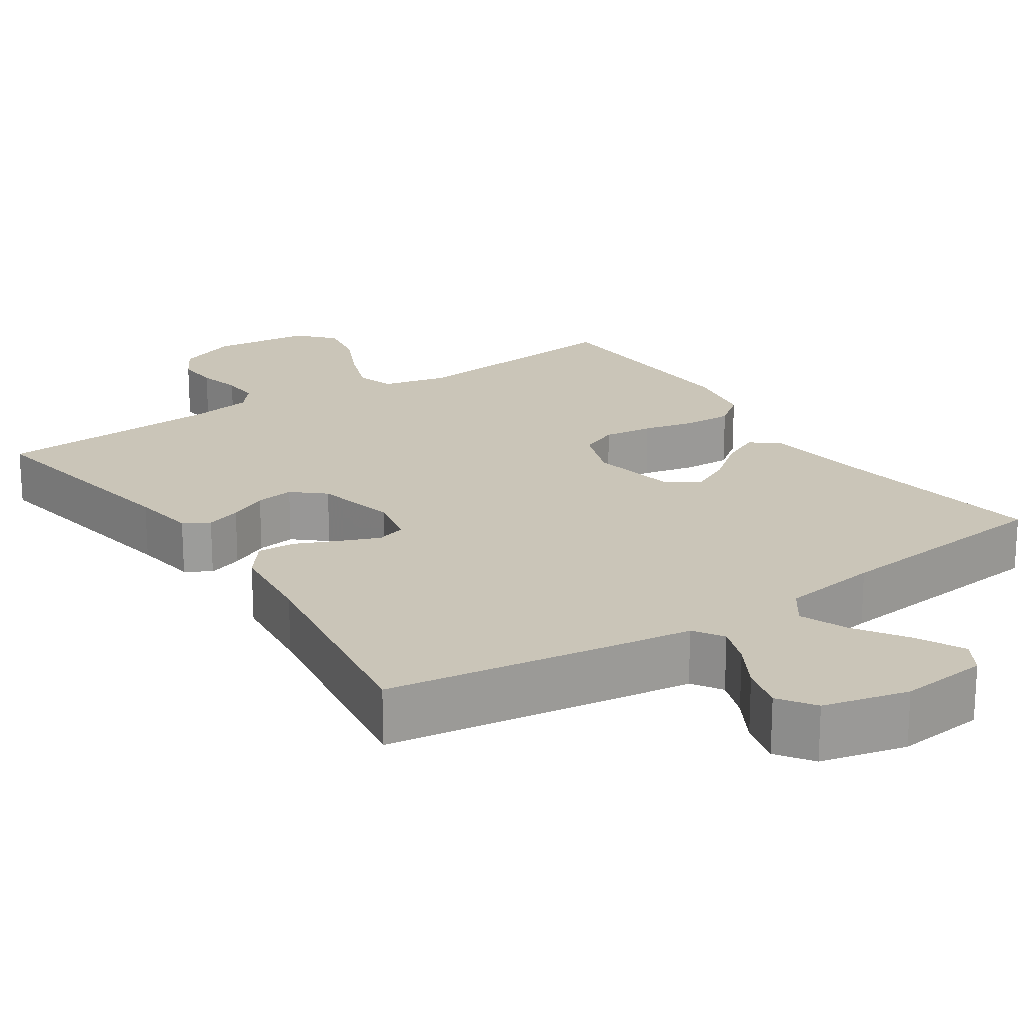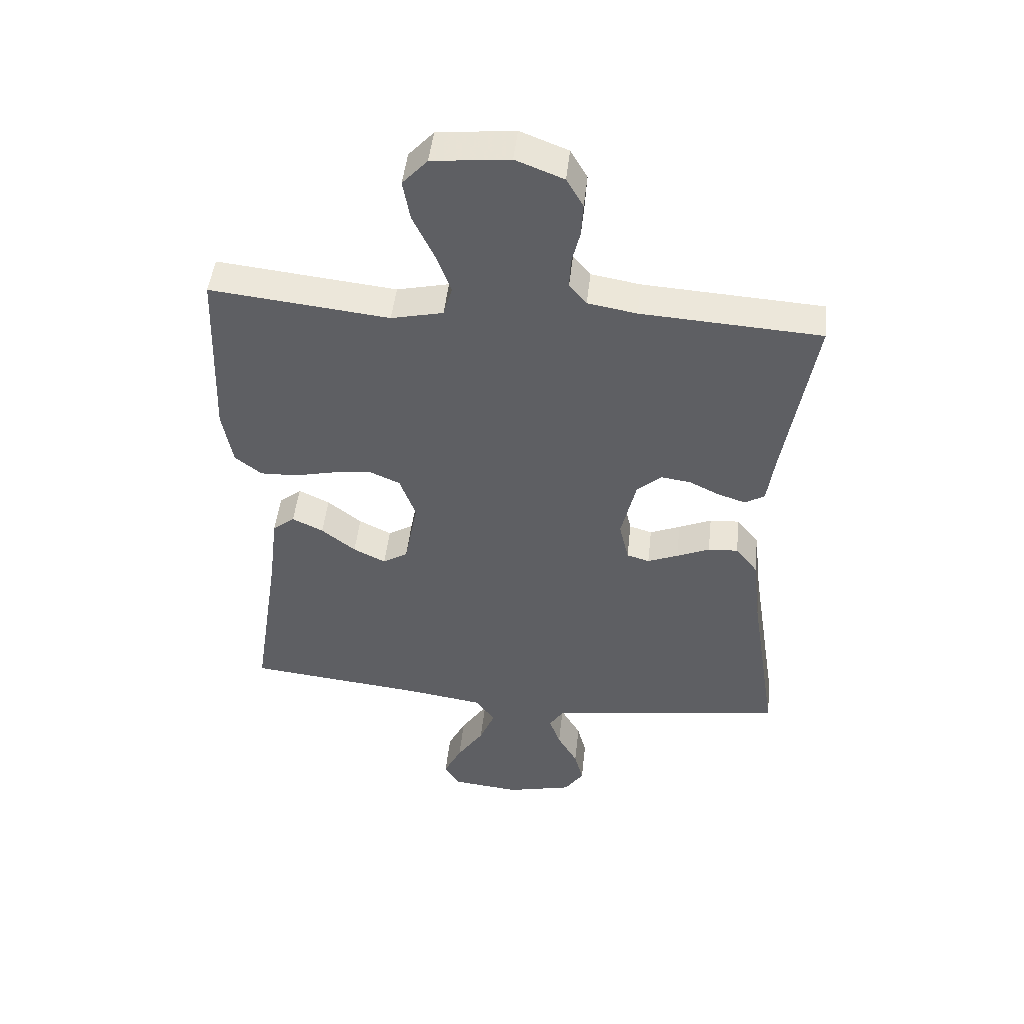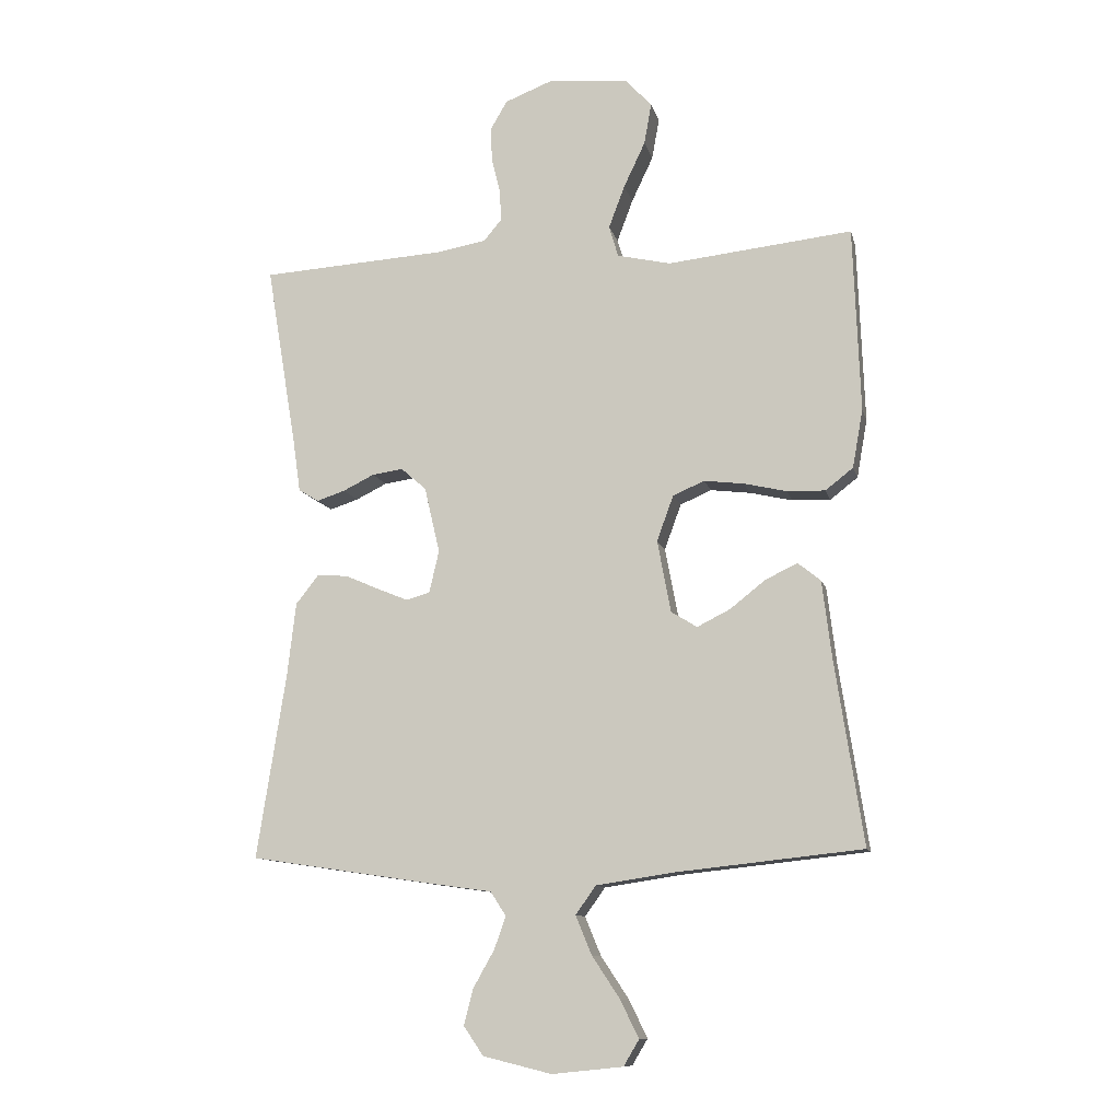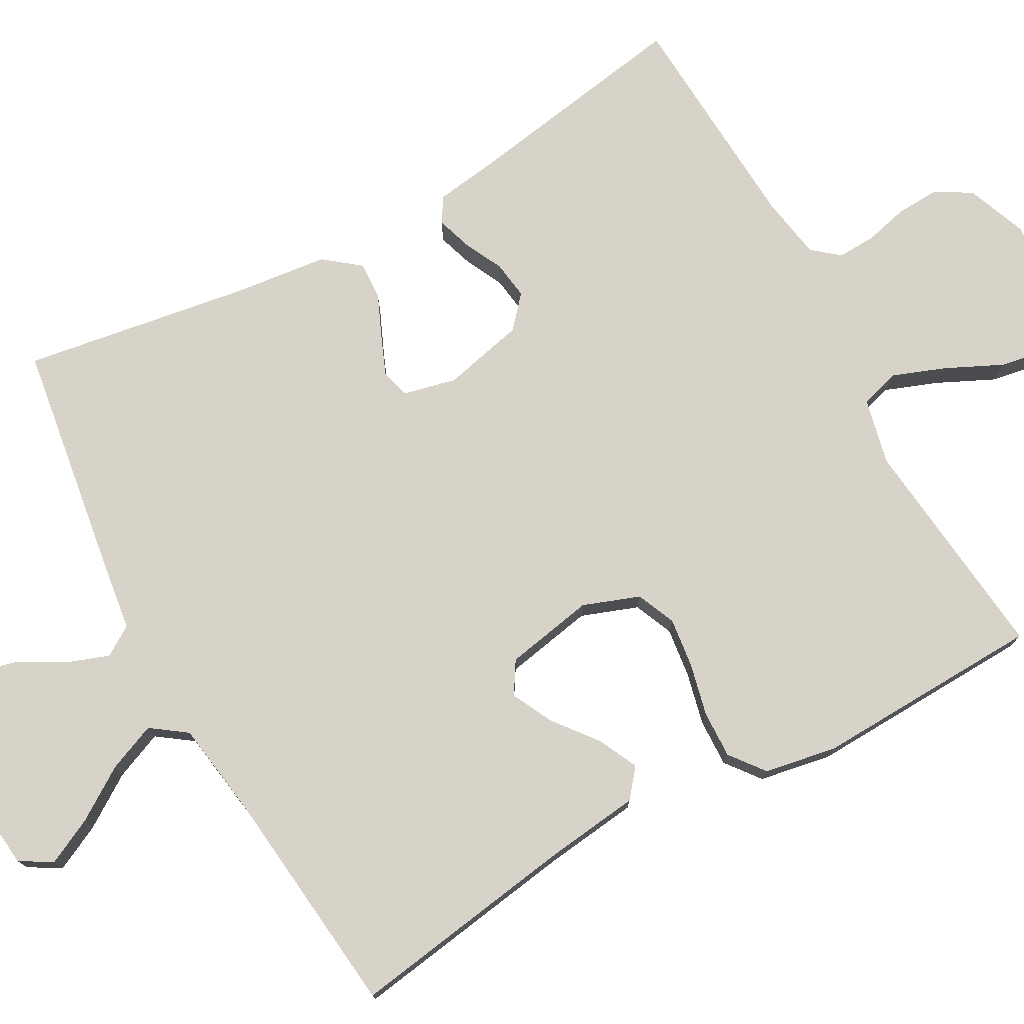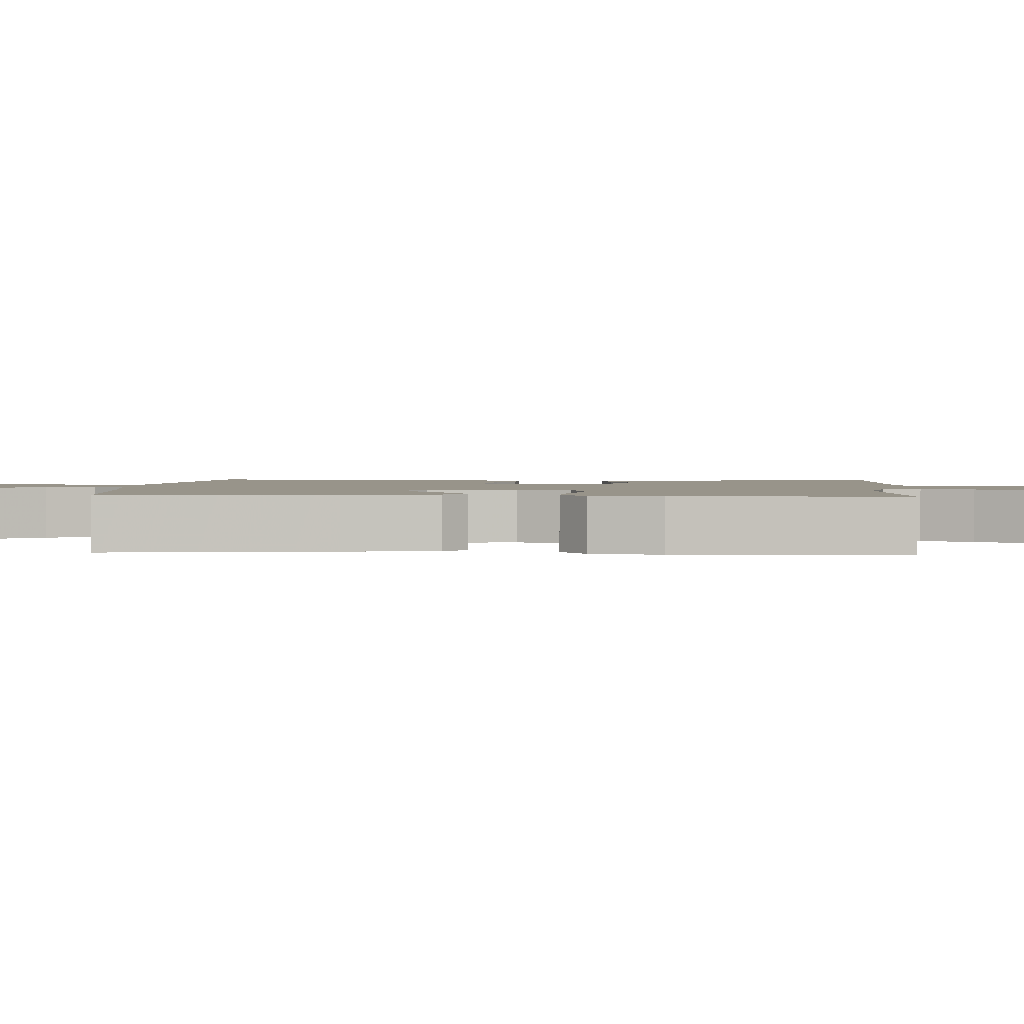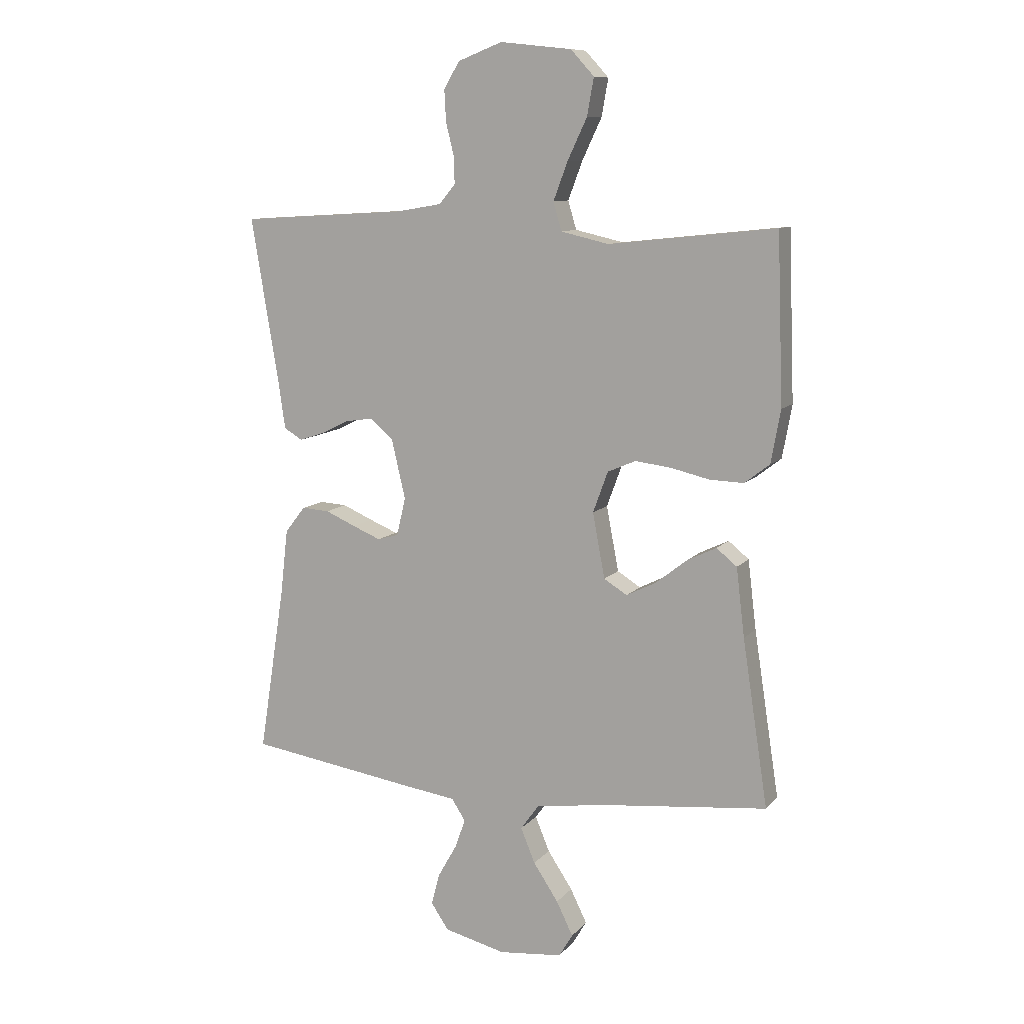
<metadata>
{"format":"obj","ext":"obj","renderer":"f3d","projection":"perspective","resolution":1024,"background":"white","views":[{"elev":20.3,"azim":146.0,"up":"+Y"},{"elev":47.9,"azim":6.3,"up":"+Z"},{"elev":-11.0,"azim":-166.9,"up":"+Z"},{"elev":75.8,"azim":-118.9,"up":"+Y"},{"elev":1.8,"azim":-86.3,"up":"+Y"},{"elev":10.2,"azim":-156.9,"up":"+Z"}]}
</metadata>
<code>
v -0.5 0.07 -0.5
v -0.454 0.07 -0.2
v -0.439 0.07 -0.076
v -0.402 0.07 -0.046
v -0.35 0.07 -0.071
v -0.293 0.07 -0.116
v -0.239 0.07 -0.143
v -0.197 0.07 -0.117
v -0.175 0.07 0
v -0.202 0.07 0.074
v -0.253 0.07 0.096
v -0.318 0.07 0.088
v -0.387 0.07 0.072
v -0.449 0.07 0.07
v -0.494 0.07 0.105
v -0.511 0.07 0.2
v -0.5 0.07 0.5
v -0.2 0.07 0.468
v -0.113 0.07 0.488
v -0.098 0.07 0.539
v -0.124 0.07 0.608
v -0.159 0.07 0.682
v -0.171 0.07 0.749
v -0.129 0.07 0.795
v 0 0.07 0.809
v 0.08 0.07 0.778
v 0.108 0.07 0.73
v 0.105 0.07 0.674
v 0.091 0.07 0.617
v 0.089 0.07 0.567
v 0.118 0.07 0.532
v 0.2 0.07 0.518
v 0.5 0.07 0.5
v 0.45 0.07 0.2
v 0.438 0.07 0.116
v 0.405 0.07 0.096
v 0.359 0.07 0.111
v 0.308 0.07 0.136
v 0.258 0.07 0.143
v 0.217 0.07 0.107
v 0.192 0.07 0
v 0.208 0.07 -0.069
v 0.246 0.07 -0.08
v 0.297 0.07 -0.059
v 0.352 0.07 -0.035
v 0.402 0.07 -0.032
v 0.439 0.07 -0.079
v 0.453 0.07 -0.2
v 0.5 0.07 -0.5
v 0.2 0.07 -0.545
v 0.1 0.07 -0.559
v 0.075 0.07 -0.598
v 0.094 0.07 -0.651
v 0.128 0.07 -0.711
v 0.143 0.07 -0.769
v 0.111 0.07 -0.816
v 0 0.07 -0.843
v -0.115 0.07 -0.831
v -0.14 0.07 -0.789
v -0.11 0.07 -0.728
v -0.065 0.07 -0.66
v -0.039 0.07 -0.597
v -0.072 0.07 -0.551
v -0.2 0.07 -0.532
v -0.5 0 -0.5
v -0.454 0 -0.2
v -0.439 0 -0.076
v -0.402 0 -0.046
v -0.35 0 -0.071
v -0.293 0 -0.116
v -0.239 0 -0.143
v -0.197 0 -0.117
v -0.175 0 0
v -0.202 0 0.074
v -0.253 0 0.096
v -0.318 0 0.088
v -0.387 0 0.072
v -0.449 0 0.07
v -0.494 0 0.105
v -0.511 0 0.2
v -0.5 0 0.5
v -0.2 0 0.468
v -0.113 0 0.488
v -0.098 0 0.539
v -0.124 0 0.608
v -0.159 0 0.682
v -0.171 0 0.749
v -0.129 0 0.795
v 0 0 0.809
v 0.08 0 0.778
v 0.108 0 0.73
v 0.105 0 0.674
v 0.091 0 0.617
v 0.089 0 0.567
v 0.118 0 0.532
v 0.2 0 0.518
v 0.5 0 0.5
v 0.45 0 0.2
v 0.438 0 0.116
v 0.405 0 0.096
v 0.359 0 0.111
v 0.308 0 0.136
v 0.258 0 0.143
v 0.217 0 0.107
v 0.192 0 0
v 0.208 0 -0.069
v 0.246 0 -0.08
v 0.297 0 -0.059
v 0.352 0 -0.035
v 0.402 0 -0.032
v 0.439 0 -0.079
v 0.453 0 -0.2
v 0.5 0 -0.5
v 0.2 0 -0.545
v 0.1 0 -0.559
v 0.075 0 -0.598
v 0.094 0 -0.651
v 0.128 0 -0.711
v 0.143 0 -0.769
v 0.111 0 -0.816
v 0 0 -0.843
v -0.115 0 -0.831
v -0.14 0 -0.789
v -0.11 0 -0.728
v -0.065 0 -0.66
v -0.039 0 -0.597
v -0.072 0 -0.551
v -0.2 0 -0.532
f 58 59 60 61
f 58 61 62
f 57 58 62
f 56 57 62
f 53 54 55 56
f 52 53 56 62
f 51 52 62 63
f 48 49 50 51
f 44 45 46 47
f 43 44 47 48
f 42 43 48 51
f 35 36 37 38
f 34 35 38
f 32 33 34 38
f 31 32 38 39
f 30 31 39 40
f 26 27 28 29
f 26 29 30
f 25 26 30
f 21 22 23 24
f 20 21 24 25
f 19 20 25 30
f 15 16 17 18
f 15 18 19
f 12 13 14 15
f 11 12 15 19
f 10 11 19 30
f 3 4 5 6
f 2 3 6 7
f 64 1 2 7
f 63 64 7 8
f 41 42 51 63
f 41 63 8 9
f 30 40 41
f 9 10 30 41
f 125 124 123 122
f 126 125 122
f 126 122 121
f 126 121 120
f 120 119 118 117
f 126 120 117 116
f 127 126 116 115
f 115 114 113 112
f 111 110 109 108
f 112 111 108 107
f 115 112 107 106
f 102 101 100 99
f 102 99 98
f 102 98 97 96
f 103 102 96 95
f 104 103 95 94
f 93 92 91 90
f 94 93 90
f 94 90 89
f 88 87 86 85
f 89 88 85 84
f 94 89 84 83
f 82 81 80 79
f 83 82 79
f 79 78 77 76
f 83 79 76 75
f 94 83 75 74
f 70 69 68 67
f 71 70 67 66
f 71 66 65 128
f 72 71 128 127
f 127 115 106 105
f 73 72 127 105
f 105 104 94
f 105 94 74 73
f 1 65 66 2
f 2 66 67 3
f 3 67 68 4
f 4 68 69 5
f 5 69 70 6
f 6 70 71 7
f 7 71 72 8
f 8 72 73 9
f 9 73 74 10
f 10 74 75 11
f 11 75 76 12
f 12 76 77 13
f 13 77 78 14
f 14 78 79 15
f 15 79 80 16
f 16 80 81 17
f 17 81 82 18
f 18 82 83 19
f 19 83 84 20
f 20 84 85 21
f 21 85 86 22
f 22 86 87 23
f 23 87 88 24
f 24 88 89 25
f 25 89 90 26
f 26 90 91 27
f 27 91 92 28
f 28 92 93 29
f 29 93 94 30
f 30 94 95 31
f 31 95 96 32
f 32 96 97 33
f 33 97 98 34
f 34 98 99 35
f 35 99 100 36
f 36 100 101 37
f 37 101 102 38
f 38 102 103 39
f 39 103 104 40
f 40 104 105 41
f 41 105 106 42
f 42 106 107 43
f 43 107 108 44
f 44 108 109 45
f 45 109 110 46
f 46 110 111 47
f 47 111 112 48
f 48 112 113 49
f 49 113 114 50
f 50 114 115 51
f 51 115 116 52
f 52 116 117 53
f 53 117 118 54
f 54 118 119 55
f 55 119 120 56
f 56 120 121 57
f 57 121 122 58
f 58 122 123 59
f 59 123 124 60
f 60 124 125 61
f 61 125 126 62
f 62 126 127 63
f 63 127 128 64
f 64 128 65 1

</code>
